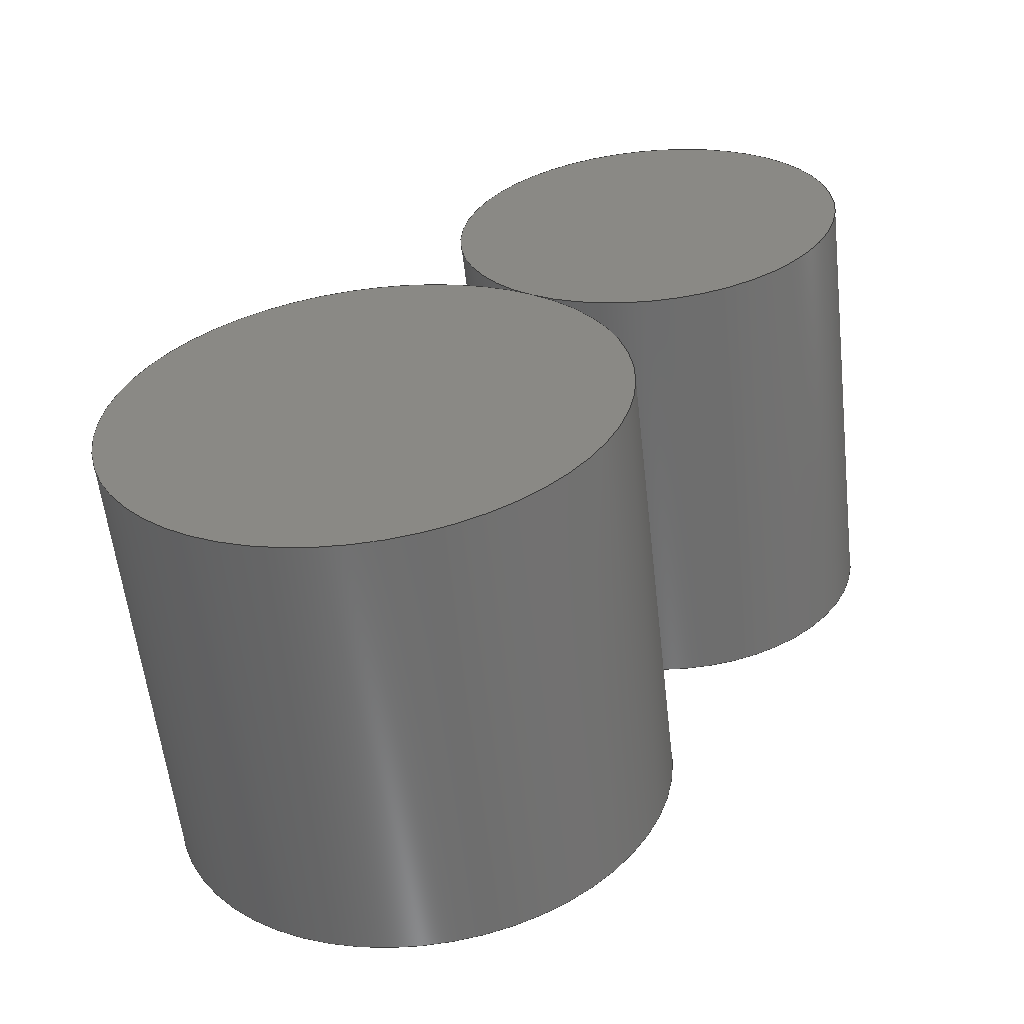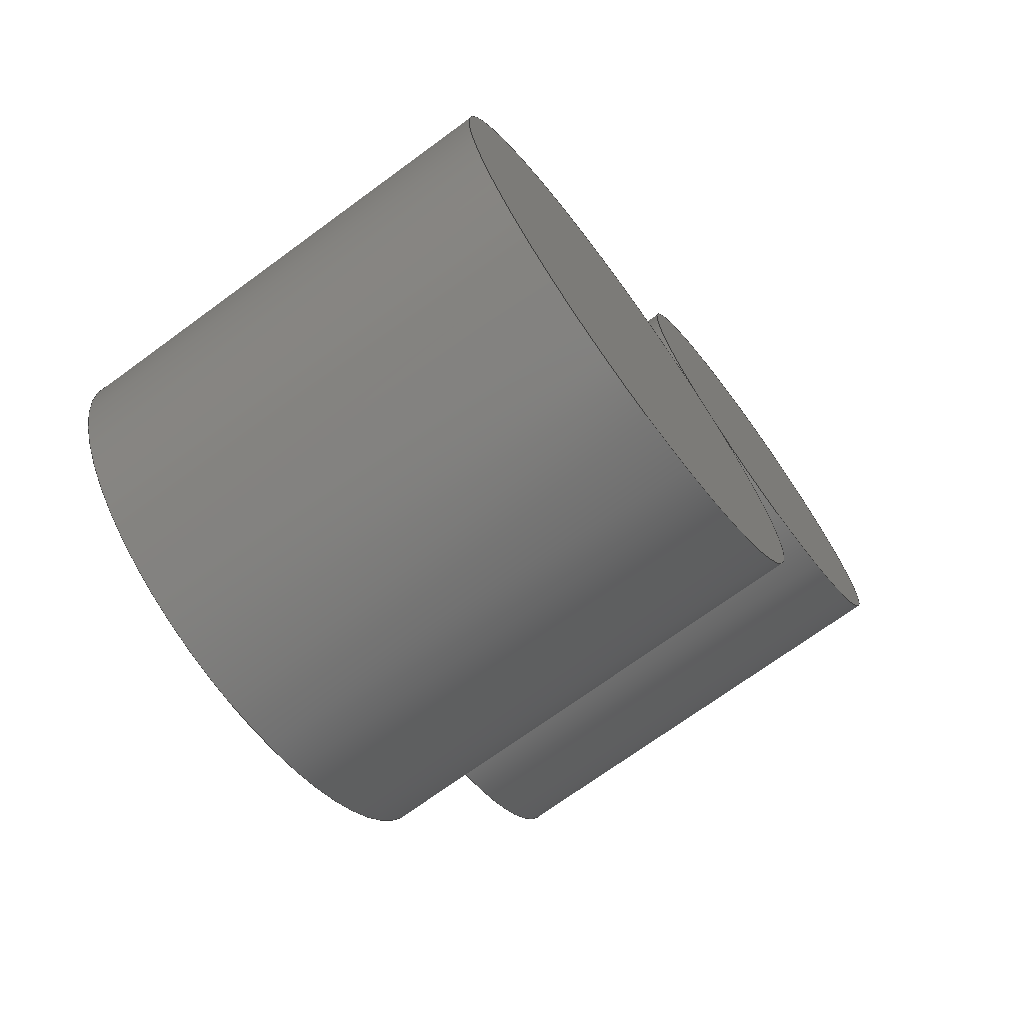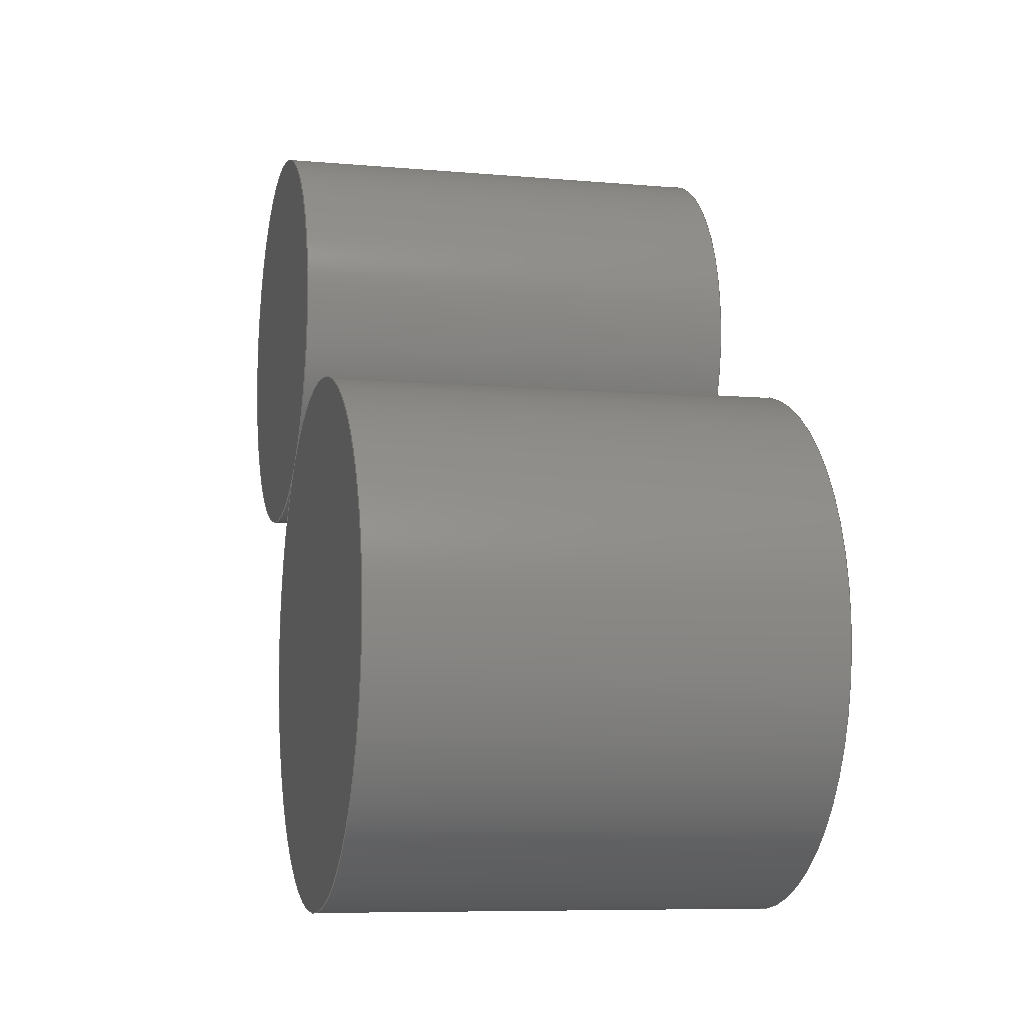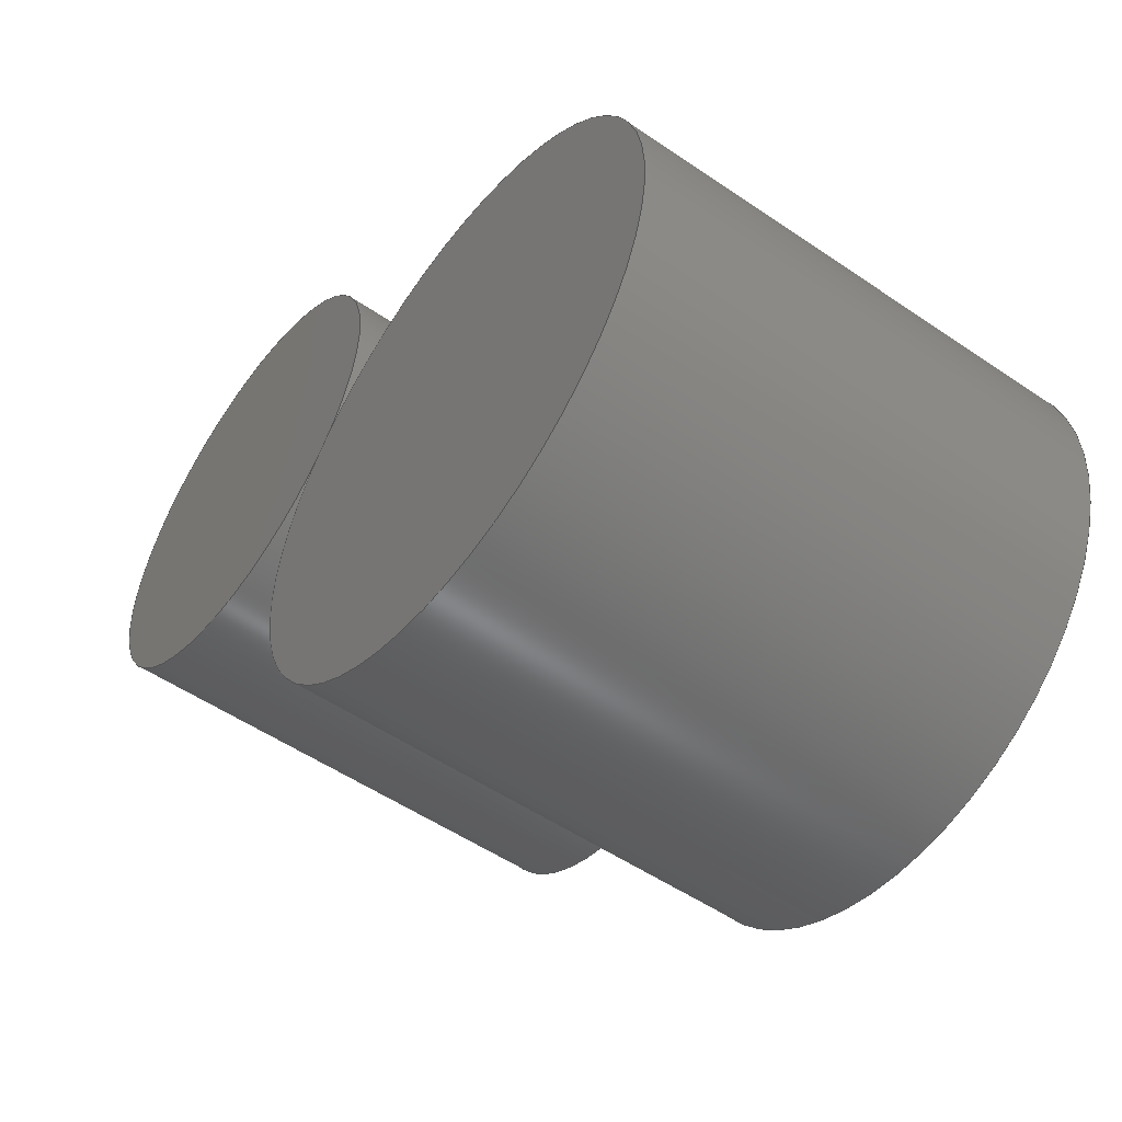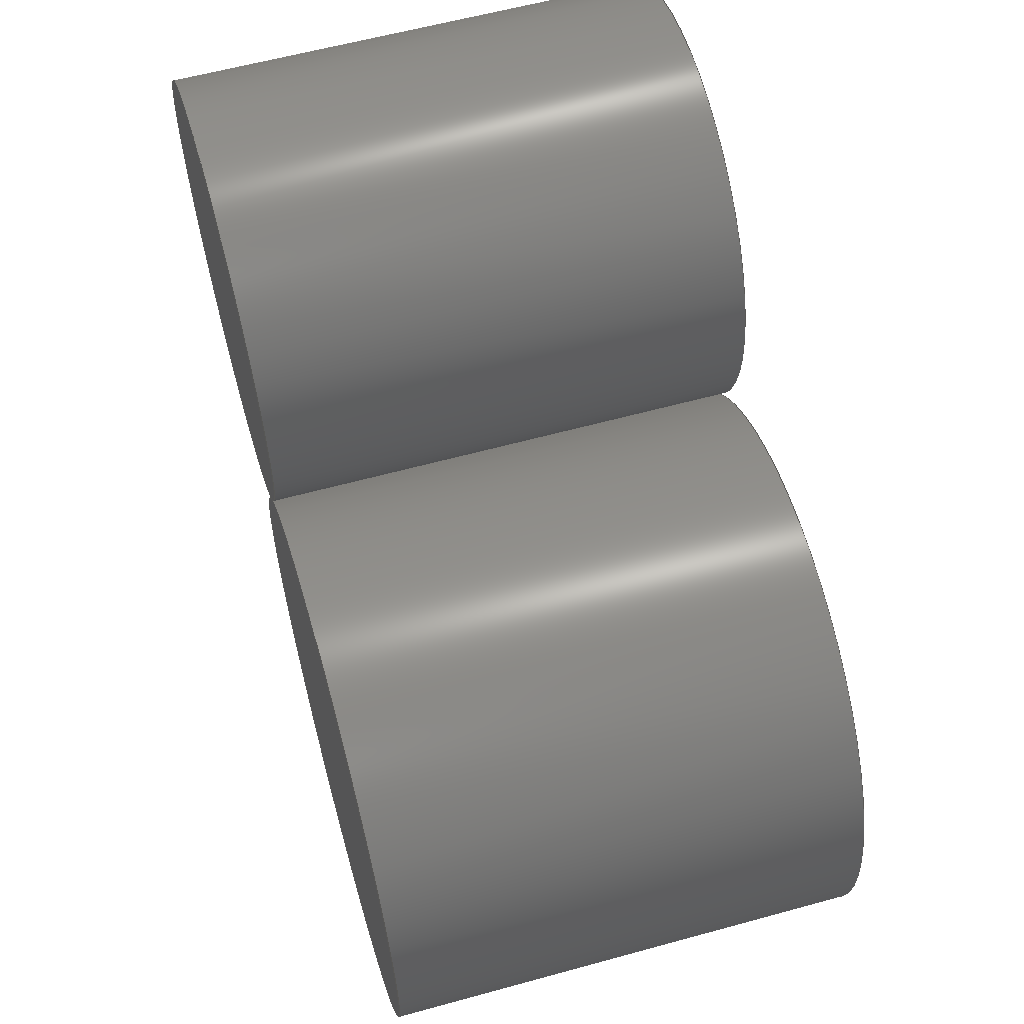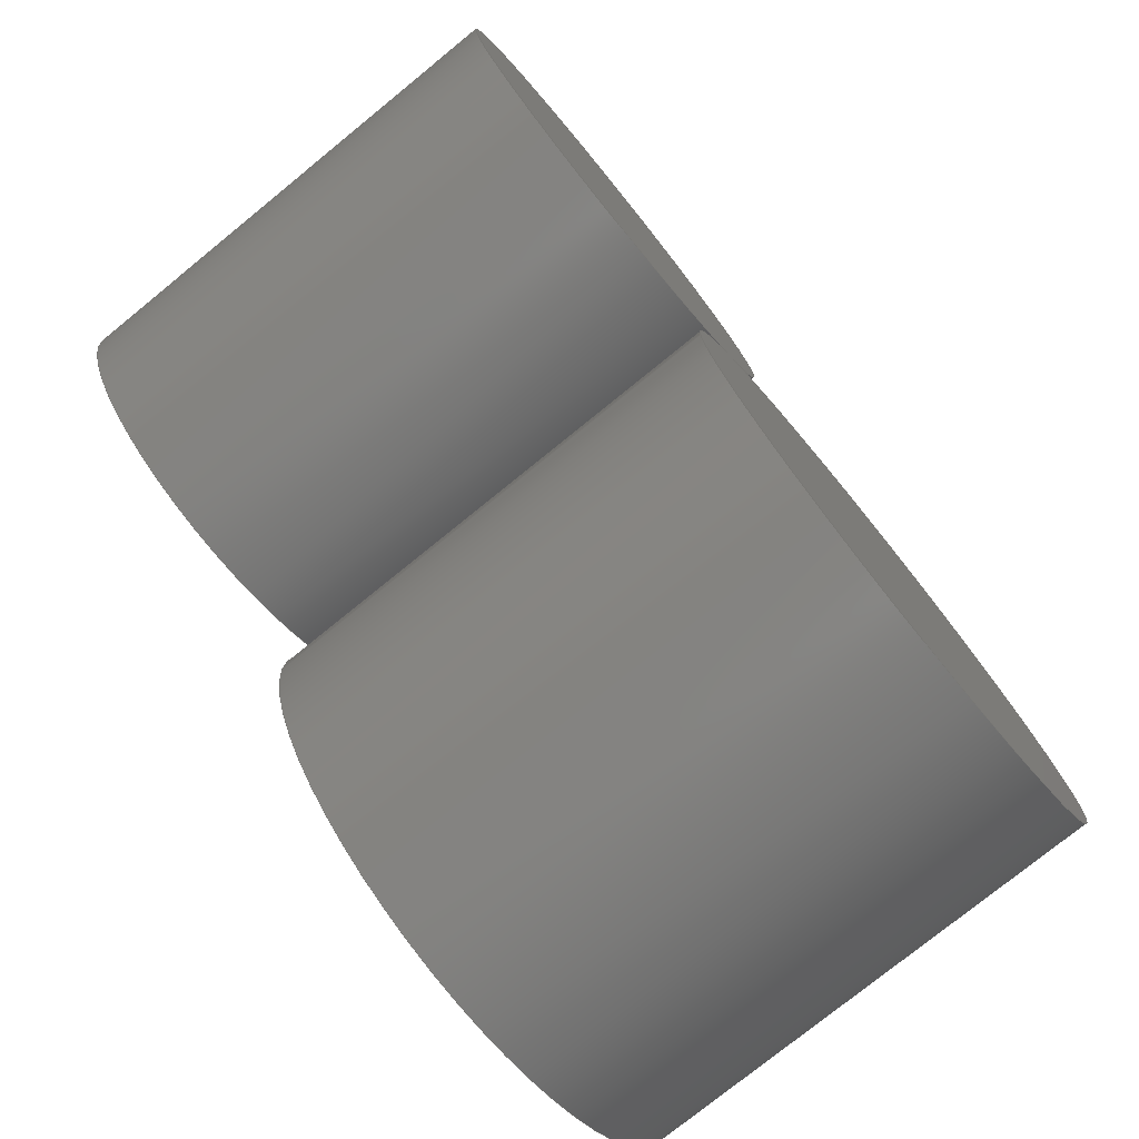
<metadata>
{"format":"step","ext":"step","renderer":"f3d","projection":"perspective","resolution":1024,"background":"white","views":[{"elev":-59.4,"azim":96.5,"up":"+Z"},{"elev":-71.3,"azim":36.2,"up":"+Z"},{"elev":-8.0,"azim":-13.8,"up":"+Z"},{"elev":-52.4,"azim":143.6,"up":"+Y"},{"elev":59.5,"azim":164.2,"up":"+Y"},{"elev":-76.6,"azim":39.1,"up":"+Y"}]}
</metadata>
<code>
ISO-10303-21;
DATA;
#1=MECHANICAL_DESIGN_GEOMETRIC_PRESENTATION_REPRESENTATION('',(#4,#5),
#201);
#2=SHAPE_REPRESENTATION_RELATIONSHIP('SRR','None',#208,#3);
#3=ADVANCED_BREP_SHAPE_REPRESENTATION('',(#6,#7),#200);
#4=STYLED_ITEM('',(#218),#6);
#5=STYLED_ITEM('',(#218),#7);
#6=MANIFOLD_SOLID_BREP('Body1',#100);
#7=MANIFOLD_SOLID_BREP('Body1',#101);
#8=PLANE('',#121);
#9=PLANE('',#122);
#10=PLANE('',#123);
#11=PLANE('',#126);
#12=FACE_OUTER_BOUND('',#20,.T.);
#13=FACE_OUTER_BOUND('',#21,.T.);
#14=FACE_OUTER_BOUND('',#22,.T.);
#15=FACE_OUTER_BOUND('',#23,.T.);
#16=FACE_OUTER_BOUND('',#24,.T.);
#17=FACE_OUTER_BOUND('',#25,.T.);
#18=FACE_OUTER_BOUND('',#26,.T.);
#19=FACE_OUTER_BOUND('',#27,.T.);
#20=EDGE_LOOP('',(#64,#65,#66,#67));
#21=EDGE_LOOP('',(#68,#69,#70,#71));
#22=EDGE_LOOP('',(#72,#73));
#23=EDGE_LOOP('',(#74,#75));
#24=EDGE_LOOP('',(#76,#77));
#25=EDGE_LOOP('',(#78,#79));
#26=EDGE_LOOP('',(#80,#81,#82,#83));
#27=EDGE_LOOP('',(#84,#85,#86,#87));
#28=CIRCLE('',#116,28.77);
#29=CIRCLE('',#117,28.77);
#30=CIRCLE('',#119,28.77);
#31=CIRCLE('',#120,28.77);
#32=CIRCLE('',#124,22.5);
#33=CIRCLE('',#125,22.5);
#34=CIRCLE('',#127,22.5);
#35=CIRCLE('',#128,22.5);
#36=LINE('',#173,#40);
#37=LINE('',#177,#41);
#38=LINE('',#195,#42);
#39=LINE('',#196,#43);
#40=VECTOR('',#135,28.77);
#41=VECTOR('',#138,10);
#42=VECTOR('',#165,22.5);
#43=VECTOR('',#166,10);
#44=VERTEX_POINT('',#171);
#45=VERTEX_POINT('',#172);
#46=VERTEX_POINT('',#174);
#47=VERTEX_POINT('',#176);
#48=VERTEX_POINT('',#185);
#49=VERTEX_POINT('',#186);
#50=VERTEX_POINT('',#190);
#51=VERTEX_POINT('',#191);
#52=EDGE_CURVE('',#44,#45,#36,.T.);
#53=EDGE_CURVE('',#46,#44,#28,.T.);
#54=EDGE_CURVE('',#47,#46,#37,.T.);
#55=EDGE_CURVE('',#47,#45,#29,.T.);
#56=EDGE_CURVE('',#45,#47,#30,.T.);
#57=EDGE_CURVE('',#44,#46,#31,.T.);
#58=EDGE_CURVE('',#48,#49,#32,.T.);
#59=EDGE_CURVE('',#49,#48,#33,.T.);
#60=EDGE_CURVE('',#50,#51,#34,.T.);
#61=EDGE_CURVE('',#51,#50,#35,.T.);
#62=EDGE_CURVE('',#51,#49,#38,.T.);
#63=EDGE_CURVE('',#48,#50,#39,.T.);
#64=ORIENTED_EDGE('',*,*,#52,.F.);
#65=ORIENTED_EDGE('',*,*,#53,.F.);
#66=ORIENTED_EDGE('',*,*,#54,.F.);
#67=ORIENTED_EDGE('',*,*,#55,.T.);
#68=ORIENTED_EDGE('',*,*,#52,.T.);
#69=ORIENTED_EDGE('',*,*,#56,.T.);
#70=ORIENTED_EDGE('',*,*,#54,.T.);
#71=ORIENTED_EDGE('',*,*,#57,.F.);
#72=ORIENTED_EDGE('',*,*,#53,.T.);
#73=ORIENTED_EDGE('',*,*,#57,.T.);
#74=ORIENTED_EDGE('',*,*,#55,.F.);
#75=ORIENTED_EDGE('',*,*,#56,.F.);
#76=ORIENTED_EDGE('',*,*,#58,.F.);
#77=ORIENTED_EDGE('',*,*,#59,.F.);
#78=ORIENTED_EDGE('',*,*,#60,.T.);
#79=ORIENTED_EDGE('',*,*,#61,.T.);
#80=ORIENTED_EDGE('',*,*,#62,.T.);
#81=ORIENTED_EDGE('',*,*,#59,.T.);
#82=ORIENTED_EDGE('',*,*,#63,.T.);
#83=ORIENTED_EDGE('',*,*,#61,.F.);
#84=ORIENTED_EDGE('',*,*,#62,.F.);
#85=ORIENTED_EDGE('',*,*,#60,.F.);
#86=ORIENTED_EDGE('',*,*,#63,.F.);
#87=ORIENTED_EDGE('',*,*,#58,.T.);
#88=CYLINDRICAL_SURFACE('',#115,28.77);
#89=CYLINDRICAL_SURFACE('',#118,28.77);
#90=CYLINDRICAL_SURFACE('',#129,22.5);
#91=CYLINDRICAL_SURFACE('',#130,22.5);
#92=ADVANCED_FACE('',(#12),#88,.T.);
#93=ADVANCED_FACE('',(#13),#89,.T.);
#94=ADVANCED_FACE('',(#14),#8,.T.);
#95=ADVANCED_FACE('',(#15),#9,.F.);
#96=ADVANCED_FACE('',(#16),#10,.F.);
#97=ADVANCED_FACE('',(#17),#11,.T.);
#98=ADVANCED_FACE('',(#18),#90,.T.);
#99=ADVANCED_FACE('',(#19),#91,.T.);
#100=CLOSED_SHELL('',(#92,#93,#94,#95));
#101=CLOSED_SHELL('',(#96,#97,#98,#99));
#102=DERIVED_UNIT_ELEMENT(#104,1);
#103=DERIVED_UNIT_ELEMENT(#203,3);
#104=(
MASS_UNIT()
NAMED_UNIT(*)
SI_UNIT(.KILO.,.GRAM.)
);
#105=DERIVED_UNIT((#102,#103));
#106=MEASURE_REPRESENTATION_ITEM('density measure',
POSITIVE_RATIO_MEASURE(7850),#105);
#107=PROPERTY_DEFINITION_REPRESENTATION(#112,#109);
#108=PROPERTY_DEFINITION_REPRESENTATION(#113,#110);
#109=REPRESENTATION('material name',(#111),#200);
#110=REPRESENTATION('density',(#106),#200);
#111=DESCRIPTIVE_REPRESENTATION_ITEM('Steel','Steel');
#112=PROPERTY_DEFINITION('material property','material name',#210);
#113=PROPERTY_DEFINITION('material property','density of part',#210);
#114=AXIS2_PLACEMENT_3D('placement',#169,#131,#132);
#115=AXIS2_PLACEMENT_3D('',#170,#133,#134);
#116=AXIS2_PLACEMENT_3D('',#175,#136,#137);
#117=AXIS2_PLACEMENT_3D('',#178,#139,#140);
#118=AXIS2_PLACEMENT_3D('',#179,#141,#142);
#119=AXIS2_PLACEMENT_3D('',#180,#143,#144);
#120=AXIS2_PLACEMENT_3D('',#181,#145,#146);
#121=AXIS2_PLACEMENT_3D('',#182,#147,#148);
#122=AXIS2_PLACEMENT_3D('',#183,#149,#150);
#123=AXIS2_PLACEMENT_3D('',#184,#151,#152);
#124=AXIS2_PLACEMENT_3D('',#187,#153,#154);
#125=AXIS2_PLACEMENT_3D('',#188,#155,#156);
#126=AXIS2_PLACEMENT_3D('',#189,#157,#158);
#127=AXIS2_PLACEMENT_3D('',#192,#159,#160);
#128=AXIS2_PLACEMENT_3D('',#193,#161,#162);
#129=AXIS2_PLACEMENT_3D('',#194,#163,#164);
#130=AXIS2_PLACEMENT_3D('',#197,#167,#168);
#131=DIRECTION('axis',(0,0,1));
#132=DIRECTION('refdir',(1,0,0));
#133=DIRECTION('center_axis',(1,0,0));
#134=DIRECTION('ref_axis',(0,0,-1));
#135=DIRECTION('',(-1,0,0));
#136=DIRECTION('center_axis',(1,0,0));
#137=DIRECTION('ref_axis',(0,0,-1));
#138=DIRECTION('',(1,0,0));
#139=DIRECTION('center_axis',(1,0,0));
#140=DIRECTION('ref_axis',(0,0,-1));
#141=DIRECTION('center_axis',(1,0,0));
#142=DIRECTION('ref_axis',(0,0,-1));
#143=DIRECTION('center_axis',(1,0,0));
#144=DIRECTION('ref_axis',(0,0,-1));
#145=DIRECTION('center_axis',(1,0,0));
#146=DIRECTION('ref_axis',(0,0,-1));
#147=DIRECTION('center_axis',(1,0,0));
#148=DIRECTION('ref_axis',(0,0,-1));
#149=DIRECTION('center_axis',(1,0,0));
#150=DIRECTION('ref_axis',(0,0,-1));
#151=DIRECTION('center_axis',(1,0,0));
#152=DIRECTION('ref_axis',(0,0,-1));
#153=DIRECTION('center_axis',(1,0,0));
#154=DIRECTION('ref_axis',(0,0,-1));
#155=DIRECTION('center_axis',(1,0,0));
#156=DIRECTION('ref_axis',(0,0,-1));
#157=DIRECTION('center_axis',(1,0,0));
#158=DIRECTION('ref_axis',(0,0,-1));
#159=DIRECTION('center_axis',(1,0,0));
#160=DIRECTION('ref_axis',(0,0,-1));
#161=DIRECTION('center_axis',(1,0,0));
#162=DIRECTION('ref_axis',(0,0,-1));
#163=DIRECTION('center_axis',(1,0,0));
#164=DIRECTION('ref_axis',(0,0,-1));
#165=DIRECTION('',(-1,0,0));
#166=DIRECTION('',(1,0,0));
#167=DIRECTION('center_axis',(1,0,0));
#168=DIRECTION('ref_axis',(0,0,-1));
#169=CARTESIAN_POINT('',(0,0,0));
#170=CARTESIAN_POINT('Origin',(0,-12.03,32.47));
#171=CARTESIAN_POINT('',(50,-12.03,61.23));
#172=CARTESIAN_POINT('',(0,-12.03,61.23));
#173=CARTESIAN_POINT('',(0,-12.03,61.23));
#174=CARTESIAN_POINT('',(50,5.944,54.93));
#175=CARTESIAN_POINT('Origin',(50,-12.03,32.47));
#176=CARTESIAN_POINT('',(0,5.944,54.93));
#177=CARTESIAN_POINT('',(0,5.944,54.93));
#178=CARTESIAN_POINT('Origin',(0,-12.03,32.47));
#179=CARTESIAN_POINT('Origin',(0,-12.03,32.47));
#180=CARTESIAN_POINT('Origin',(0,-12.03,32.47));
#181=CARTESIAN_POINT('Origin',(50,-12.03,32.47));
#182=CARTESIAN_POINT('Origin',(50,-12.03,32.47));
#183=CARTESIAN_POINT('Origin',(0,-12.03,32.47));
#184=CARTESIAN_POINT('Origin',(0,20,72.5));
#185=CARTESIAN_POINT('',(0,5.944,54.93));
#186=CARTESIAN_POINT('',(0,20,95));
#187=CARTESIAN_POINT('Origin',(0,20,72.5));
#188=CARTESIAN_POINT('Origin',(0,20,72.5));
#189=CARTESIAN_POINT('Origin',(50,20,72.5));
#190=CARTESIAN_POINT('',(50,5.944,54.93));
#191=CARTESIAN_POINT('',(50,20,95));
#192=CARTESIAN_POINT('Origin',(50,20,72.5));
#193=CARTESIAN_POINT('Origin',(50,20,72.5));
#194=CARTESIAN_POINT('Origin',(0,20,72.5));
#195=CARTESIAN_POINT('',(0,20,95));
#196=CARTESIAN_POINT('',(0,5.944,54.93));
#197=CARTESIAN_POINT('Origin',(0,20,72.5));
#198=UNCERTAINTY_MEASURE_WITH_UNIT(LENGTH_MEASURE(0.01),#202,
'DISTANCE_ACCURACY_VALUE',
'Maximum model space distance between geometric entities at asserted c
onnectivities');
#199=UNCERTAINTY_MEASURE_WITH_UNIT(LENGTH_MEASURE(0.01),#202,
'DISTANCE_ACCURACY_VALUE',
'Maximum model space distance between geometric entities at asserted c
onnectivities');
#200=(
GEOMETRIC_REPRESENTATION_CONTEXT(3)
GLOBAL_UNCERTAINTY_ASSIGNED_CONTEXT((#198))
GLOBAL_UNIT_ASSIGNED_CONTEXT((#202,#204,#205))
REPRESENTATION_CONTEXT('','3D')
);
#201=(
GEOMETRIC_REPRESENTATION_CONTEXT(3)
GLOBAL_UNCERTAINTY_ASSIGNED_CONTEXT((#199))
GLOBAL_UNIT_ASSIGNED_CONTEXT((#202,#204,#205))
REPRESENTATION_CONTEXT('','3D')
);
#202=(
LENGTH_UNIT()
NAMED_UNIT(*)
SI_UNIT(.MILLI.,.METRE.)
);
#203=(
LENGTH_UNIT()
NAMED_UNIT(*)
SI_UNIT($,.METRE.)
);
#204=(
NAMED_UNIT(*)
PLANE_ANGLE_UNIT()
SI_UNIT($,.RADIAN.)
);
#205=(
NAMED_UNIT(*)
SI_UNIT($,.STERADIAN.)
SOLID_ANGLE_UNIT()
);
#206=SHAPE_DEFINITION_REPRESENTATION(#207,#208);
#207=PRODUCT_DEFINITION_SHAPE('',$,#210);
#208=SHAPE_REPRESENTATION('',(#114),#200);
#209=PRODUCT_DEFINITION_CONTEXT('part definition',#214,'design');
#210=PRODUCT_DEFINITION('Untitled','Untitled',#211,#209);
#211=PRODUCT_DEFINITION_FORMATION('',$,#216);
#212=PRODUCT_RELATED_PRODUCT_CATEGORY('Untitled','Untitled',(#216));
#213=APPLICATION_PROTOCOL_DEFINITION('international standard',
'automotive_design',2009,#214);
#214=APPLICATION_CONTEXT(
'Core Data for Automotive Mechanical Design Process');
#215=PRODUCT_CONTEXT('part definition',#214,'mechanical');
#216=PRODUCT('Untitled','Untitled',$,(#215));
#217=PRESENTATION_STYLE_ASSIGNMENT((#219));
#218=PRESENTATION_STYLE_ASSIGNMENT((#220));
#219=SURFACE_STYLE_USAGE(.BOTH.,#221);
#220=SURFACE_STYLE_USAGE(.BOTH.,#222);
#221=SURFACE_SIDE_STYLE('',(#223));
#222=SURFACE_SIDE_STYLE('',(#224));
#223=SURFACE_STYLE_FILL_AREA(#225);
#224=SURFACE_STYLE_FILL_AREA(#226);
#225=FILL_AREA_STYLE('Steel - Satin',(#227));
#226=FILL_AREA_STYLE('Aluminum - Anodized Rough (Blue)',(#228));
#227=FILL_AREA_STYLE_COLOUR('Steel - Satin',#229);
#228=FILL_AREA_STYLE_COLOUR('Aluminum - Anodized Rough (Blue)',#230);
#229=COLOUR_RGB('Steel - Satin',0.6275,0.6275,0.6275);
#230=COLOUR_RGB('Aluminum - Anodized Rough (Blue)',0.349,0.5843,
0.8549);
ENDSEC;
END-ISO-10303-21;

</code>
